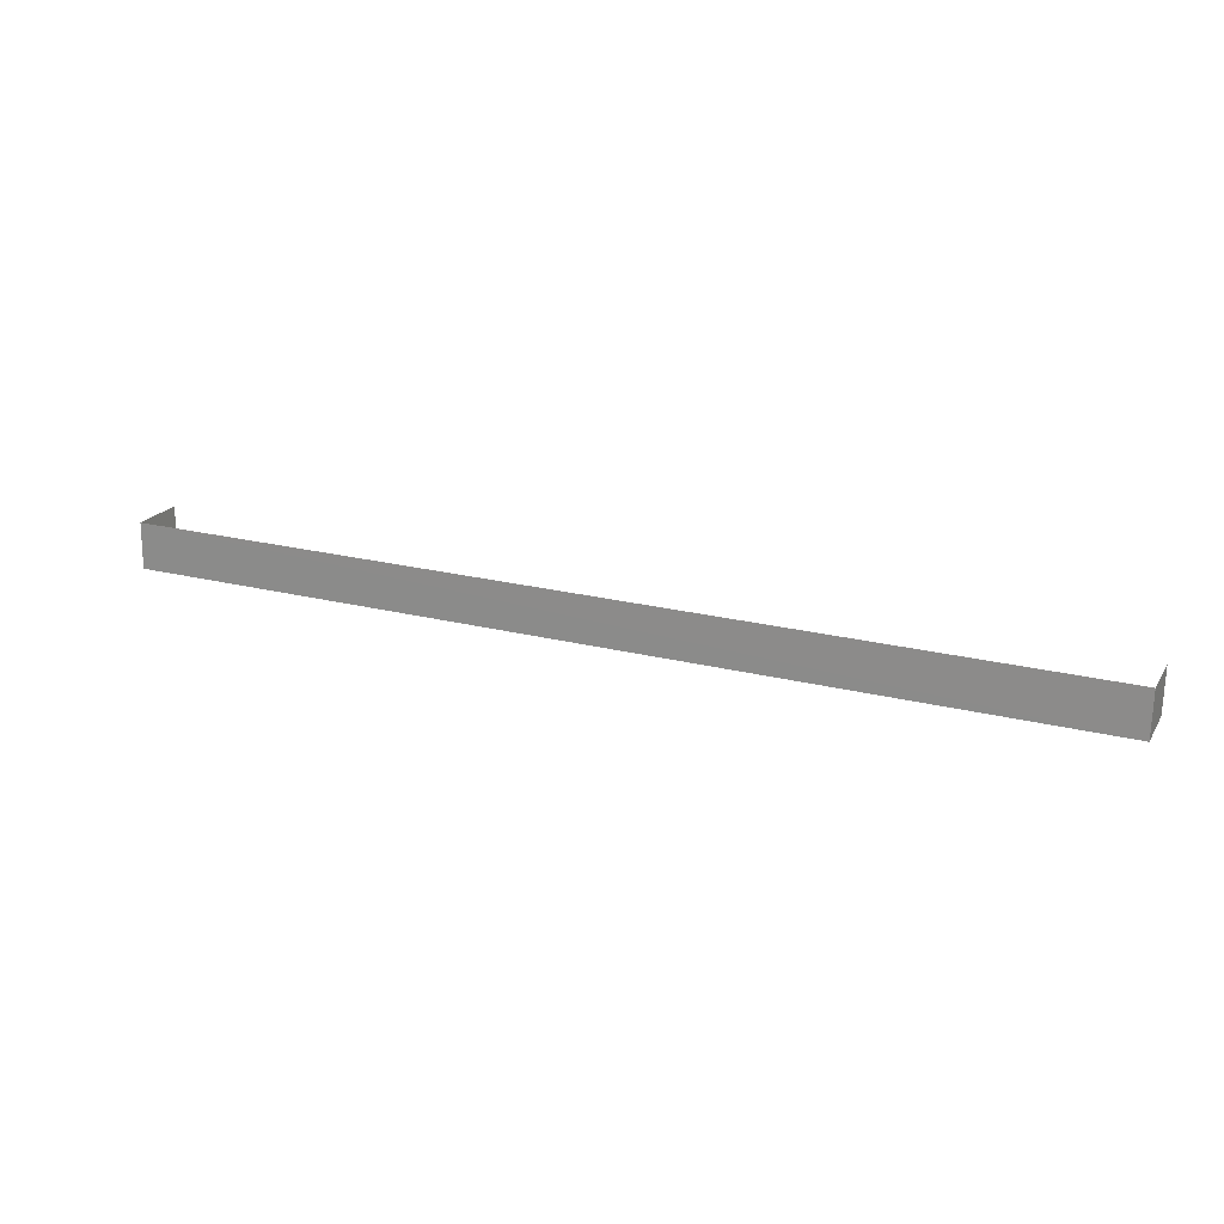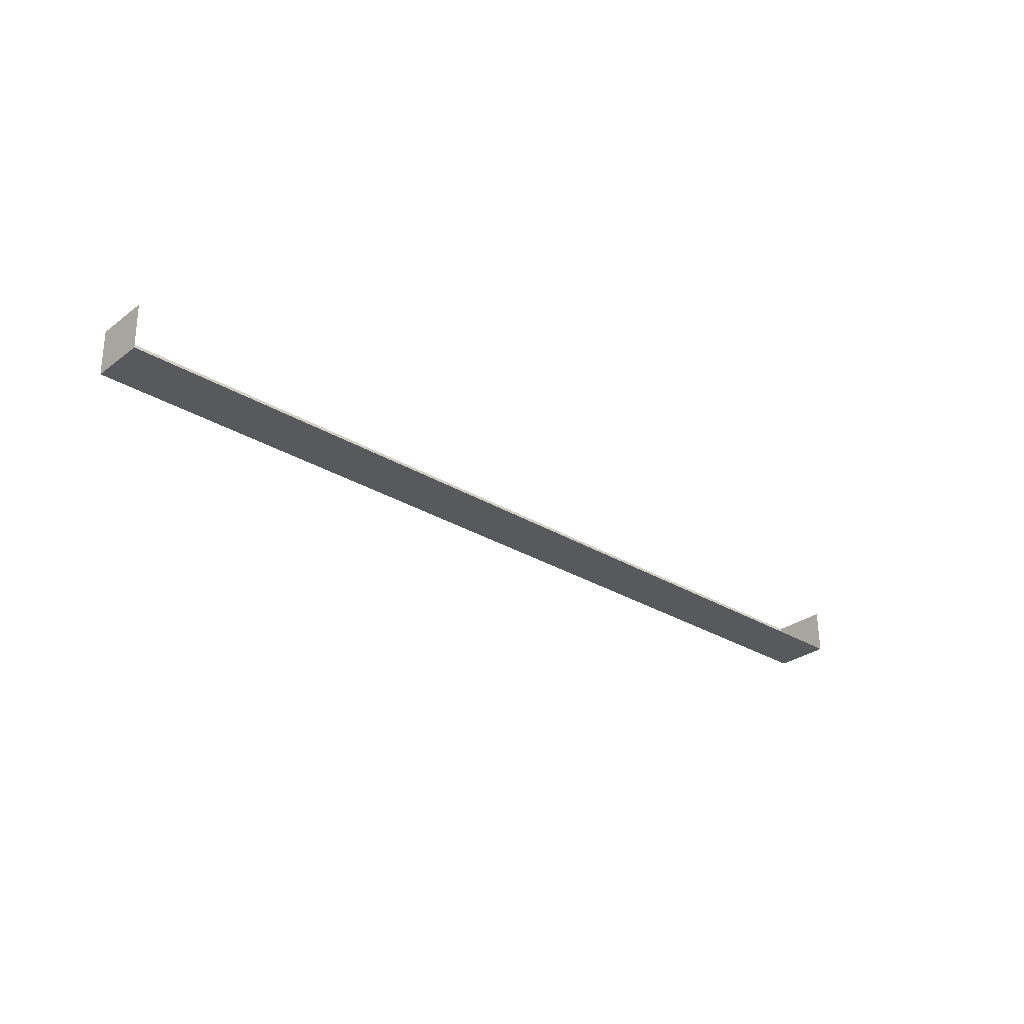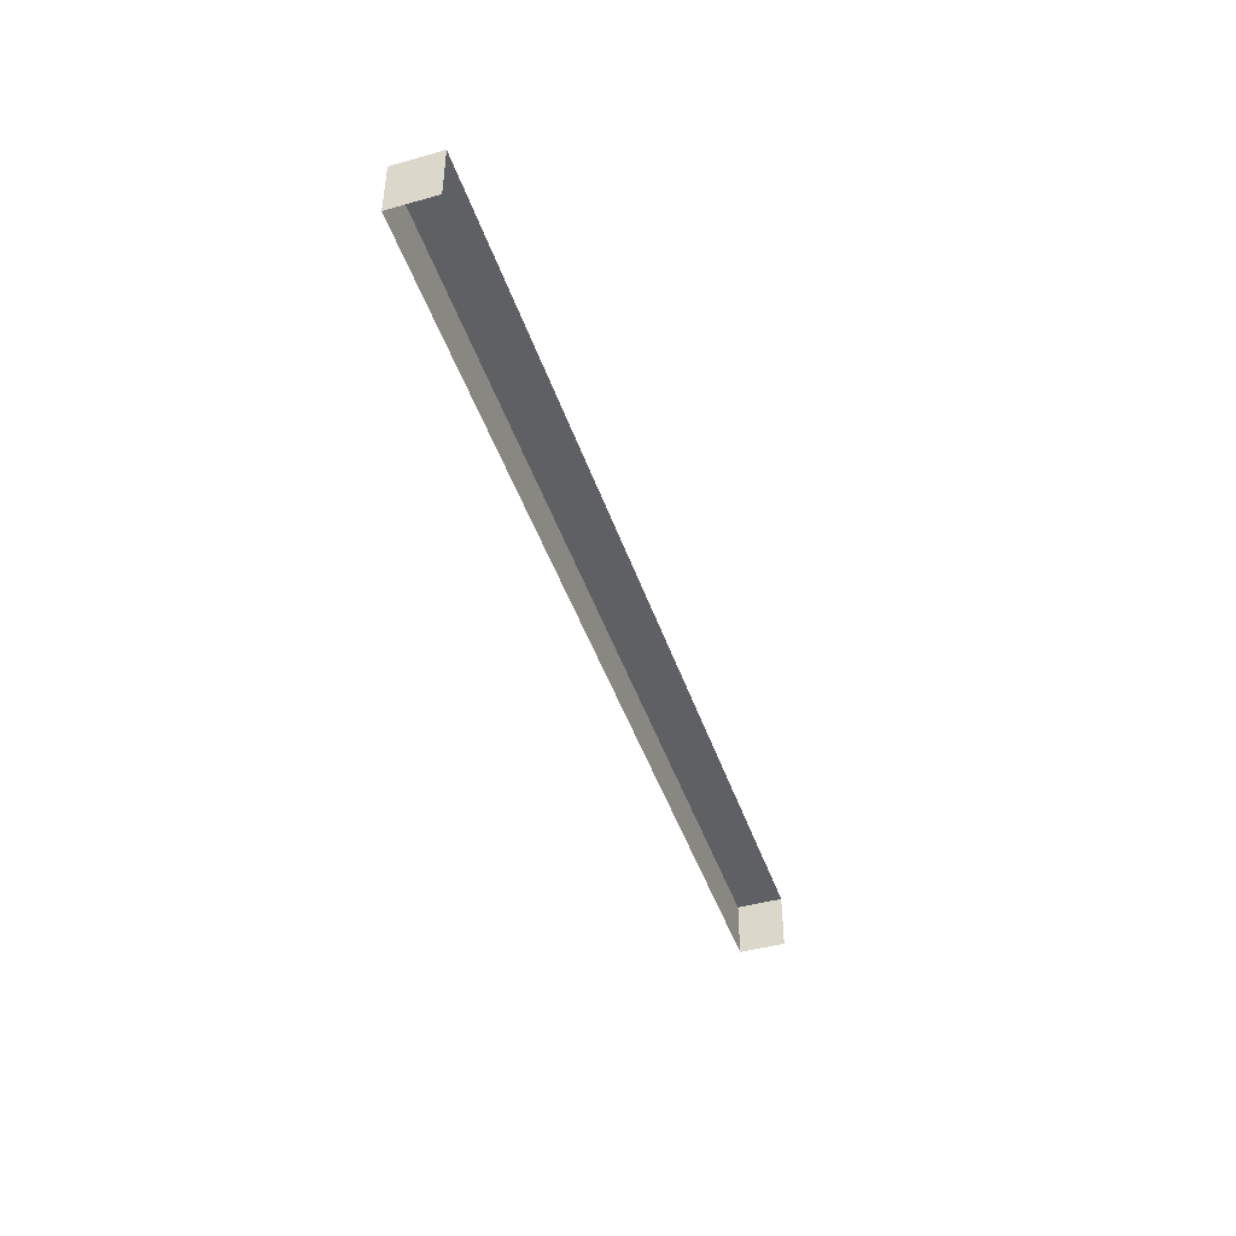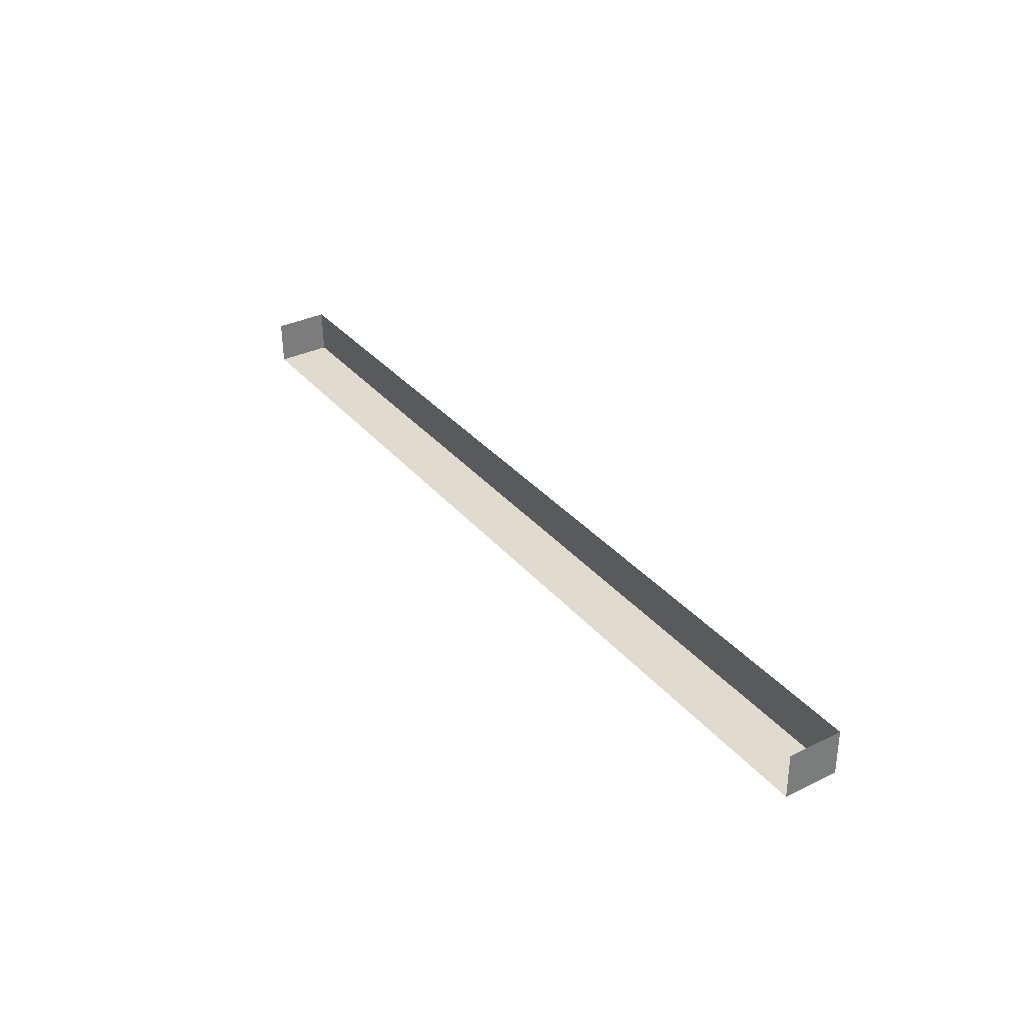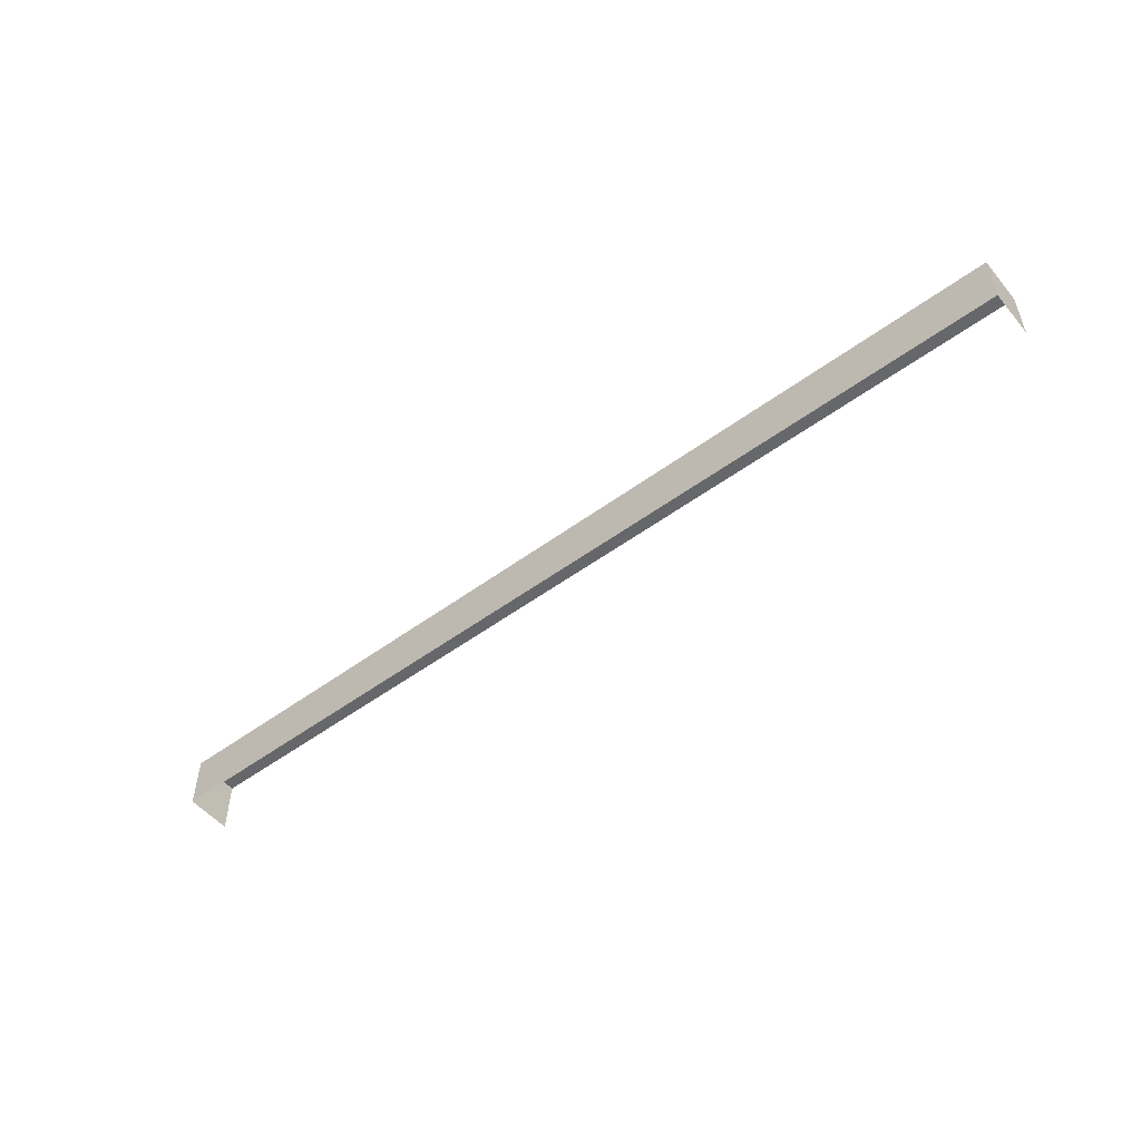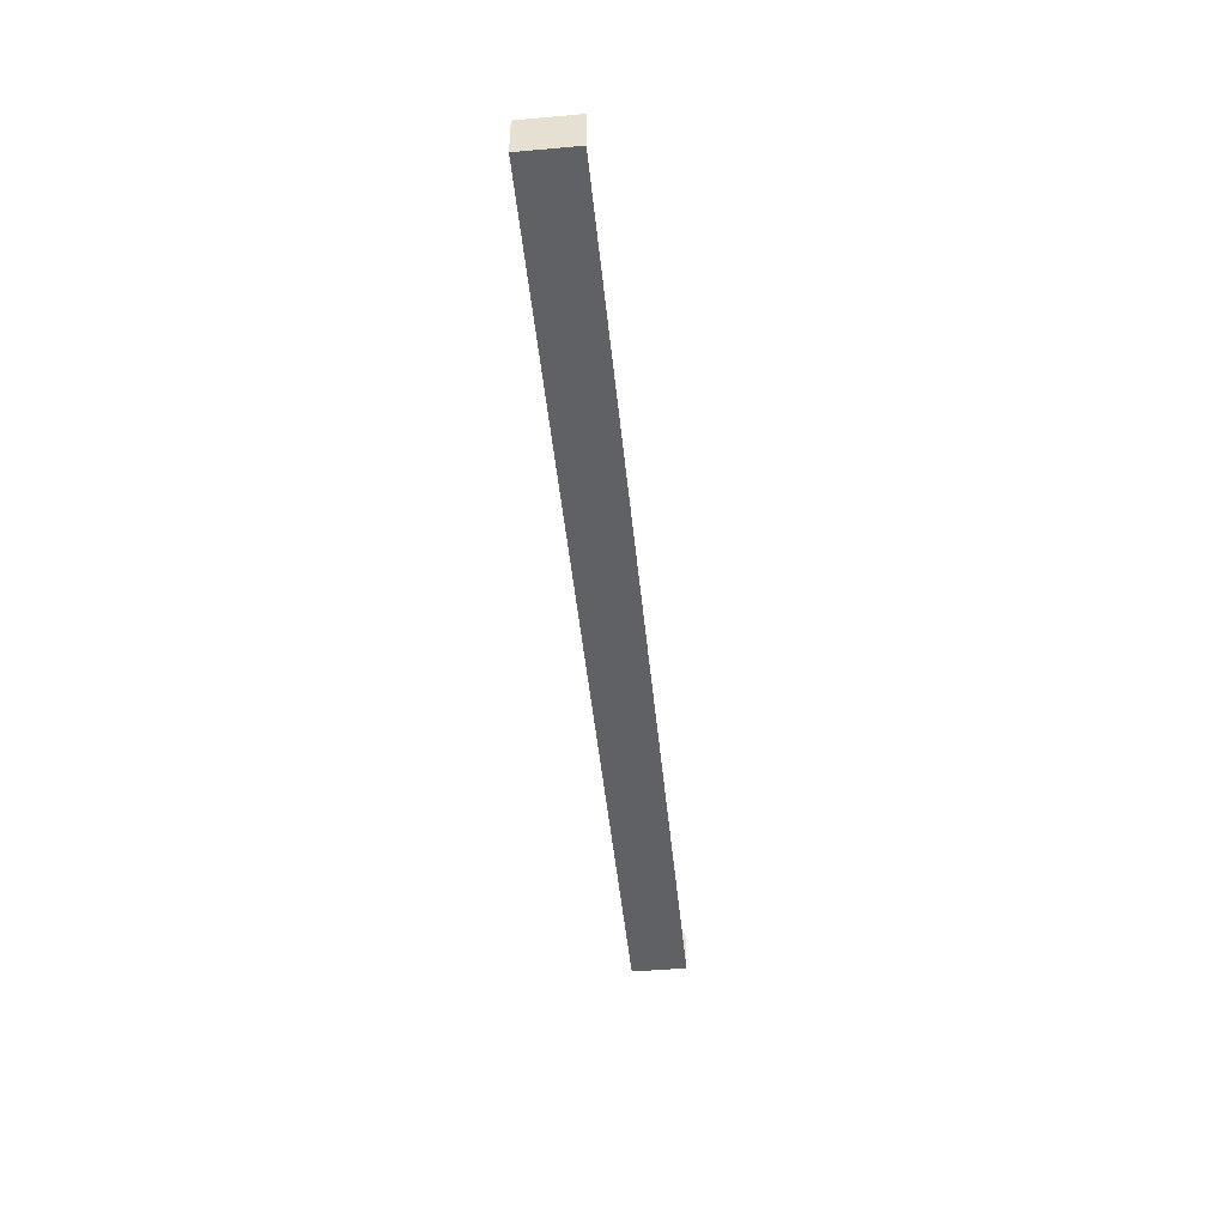
<metadata>
{"format":"obj","ext":"obj","renderer":"f3d","projection":"perspective","resolution":1024,"background":"white","views":[{"elev":20.4,"azim":23.2,"up":"+Y"},{"elev":-30.0,"azim":137.5,"up":"+Y"},{"elev":-44.3,"azim":107.1,"up":"+Z"},{"elev":34.3,"azim":-123.2,"up":"+Y"},{"elev":-52.1,"azim":37.6,"up":"+Z"},{"elev":-48.6,"azim":95.7,"up":"+Y"}]}
</metadata>
<code>
v -2.255e+05 -1.269e+05 15.6
v -2.256e+05 -1.269e+05 15.6
v -2.256e+05 -1.269e+05 15.6
v -2.255e+05 -1.269e+05 15.6
v -2.255e+05 -1.269e+05 23.54
v -2.255e+05 -1.269e+05 23.54
v -2.256e+05 -1.269e+05 23.54
v -2.256e+05 -1.269e+05 23.54
f 1 2 3
f 4 1 3
f 7 4 3
f 7 6 4
f 5 6 7
f 8 5 7
f 6 1 4
f 6 5 1
f 8 2 1
f 5 8 1
f 7 3 2
f 8 7 2

</code>
